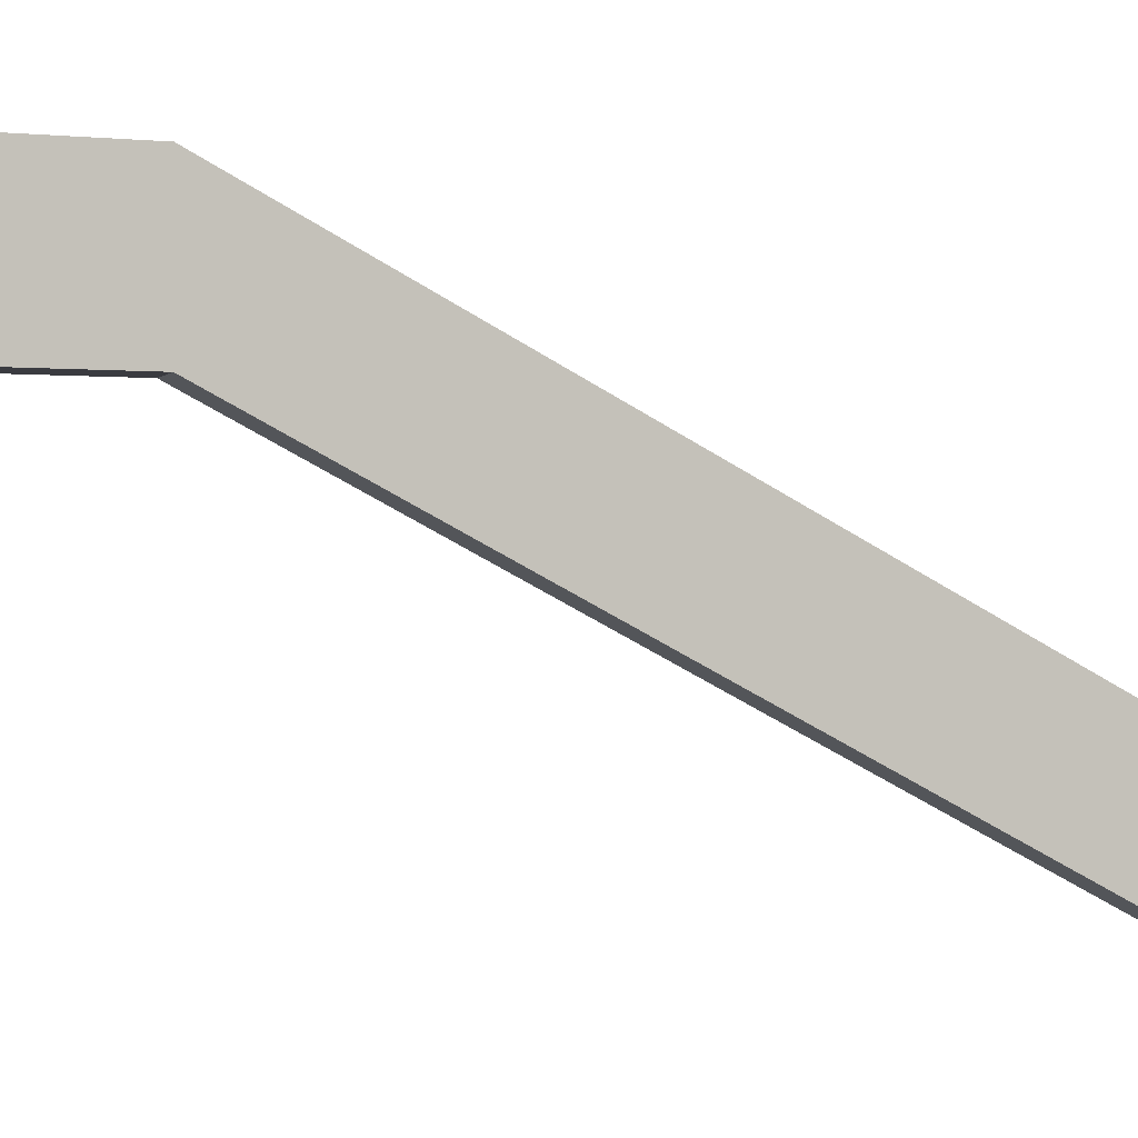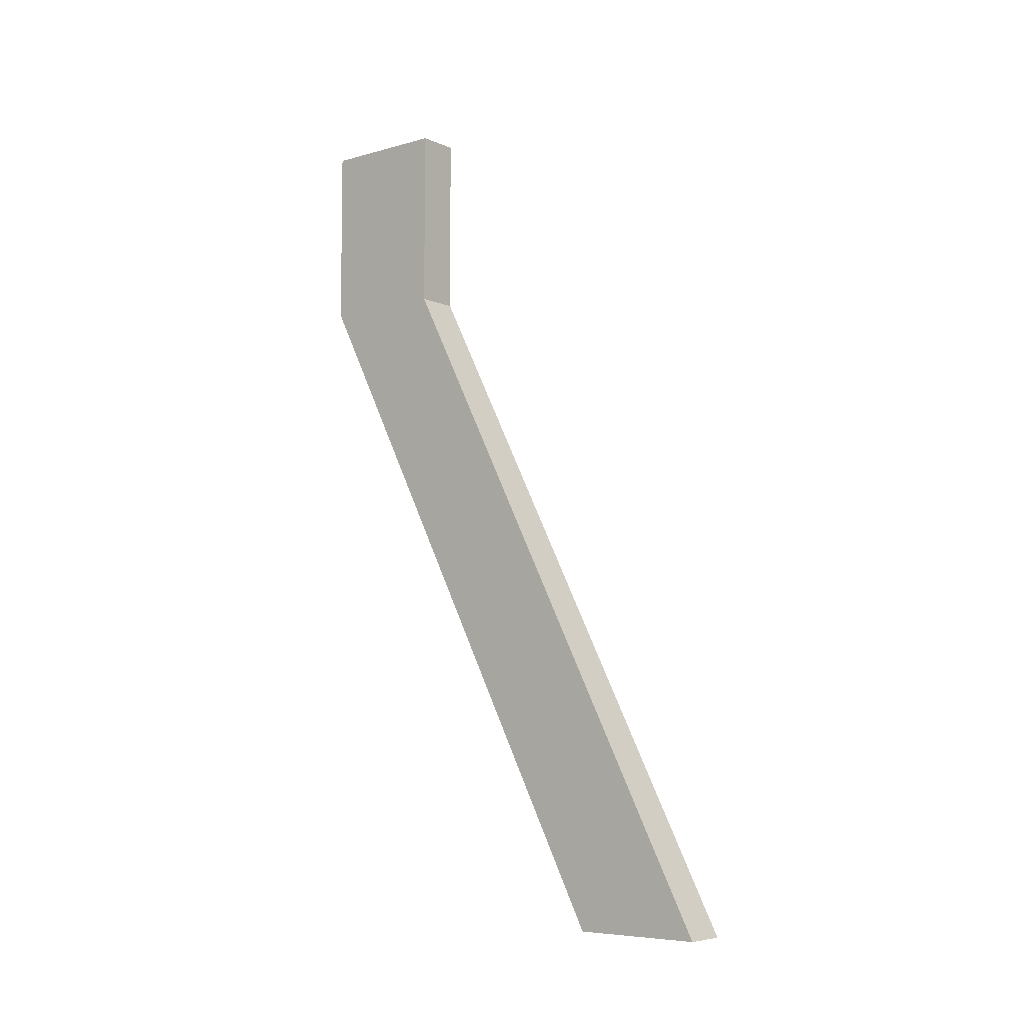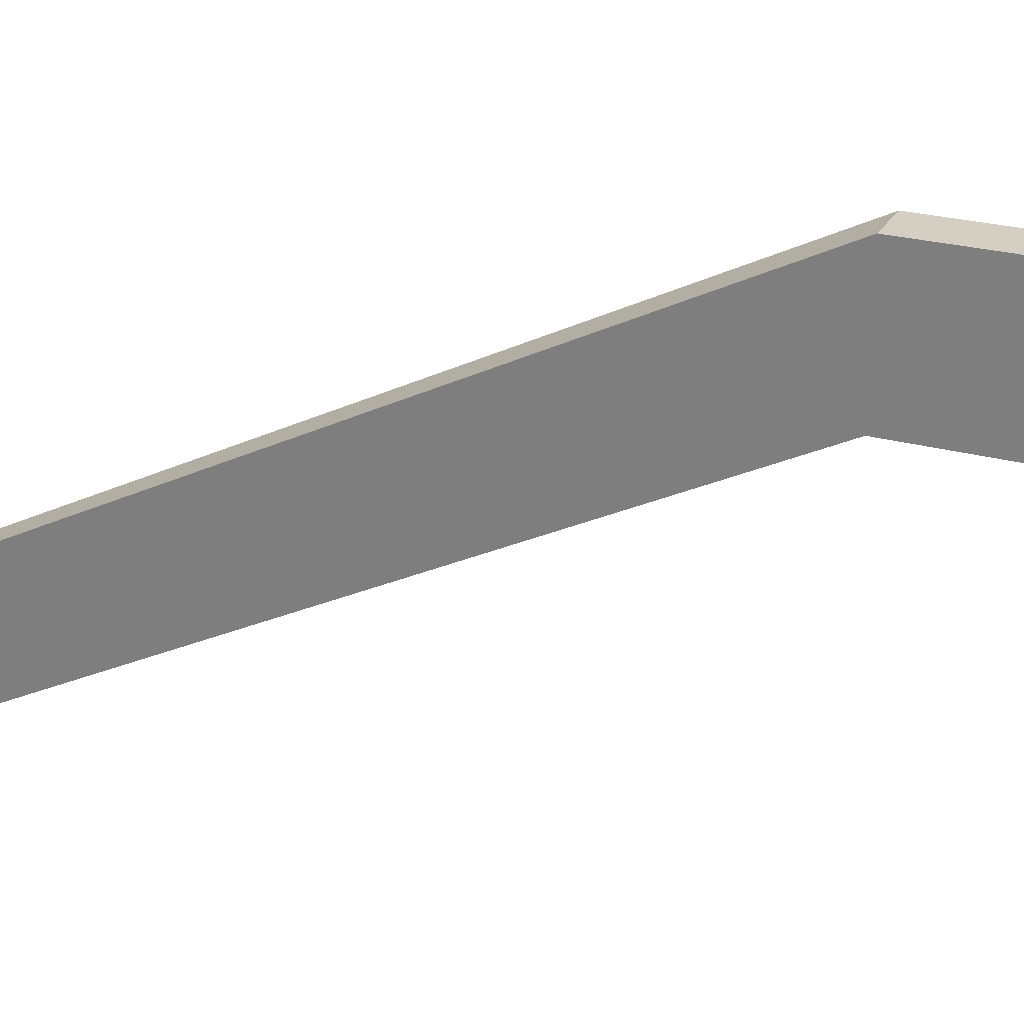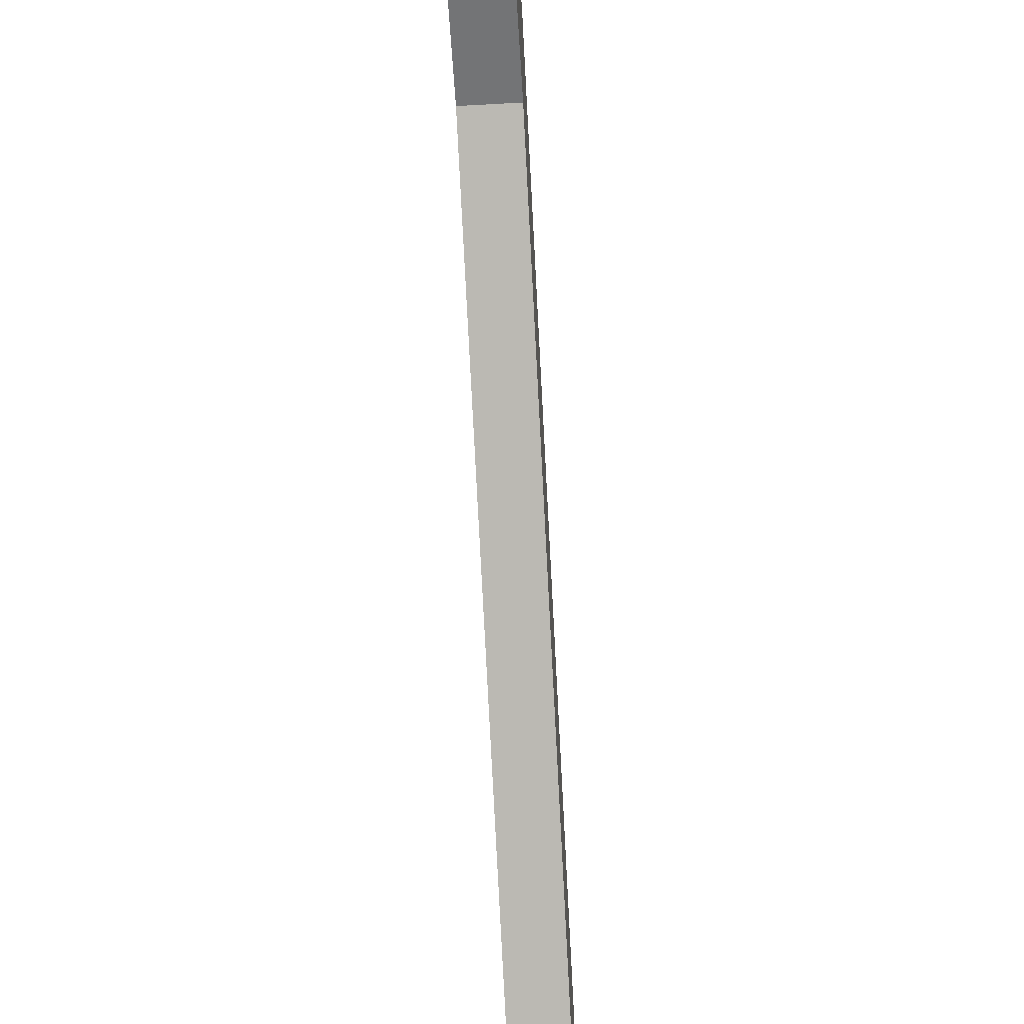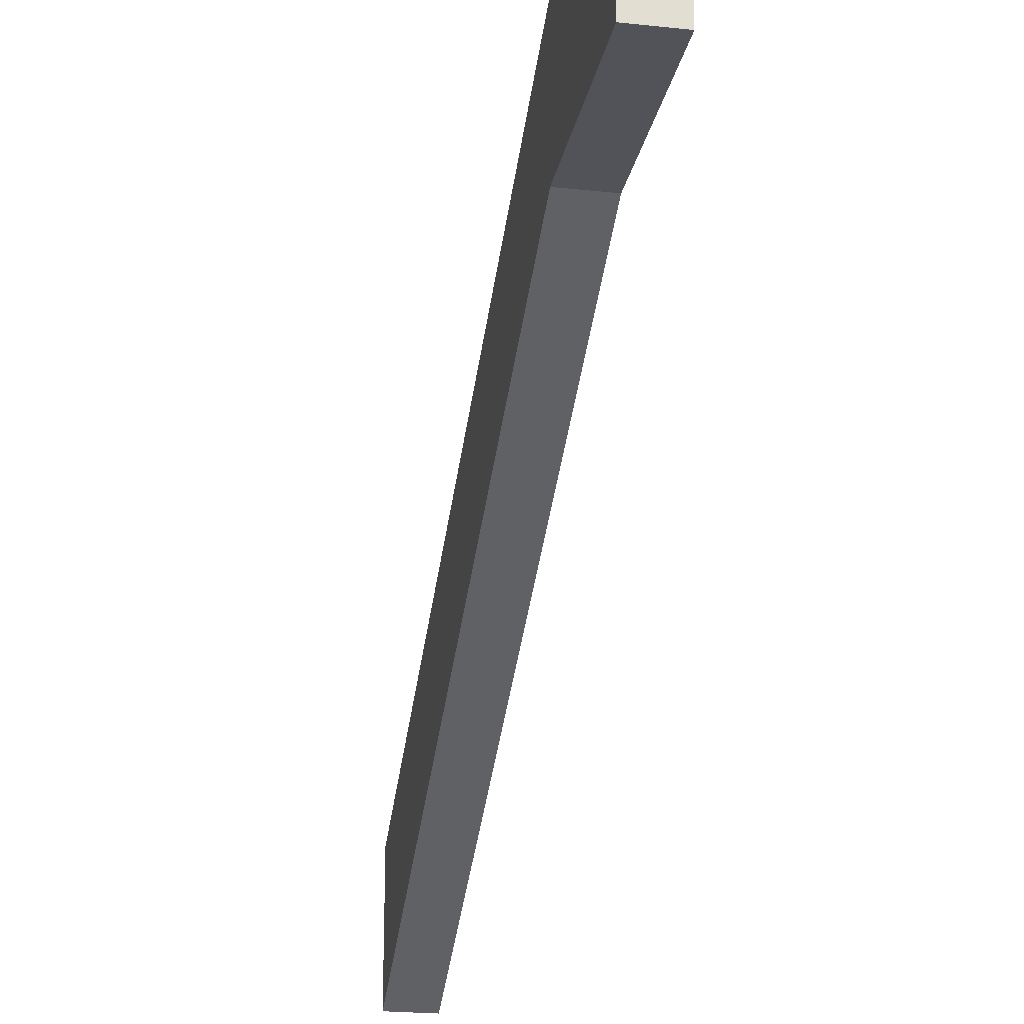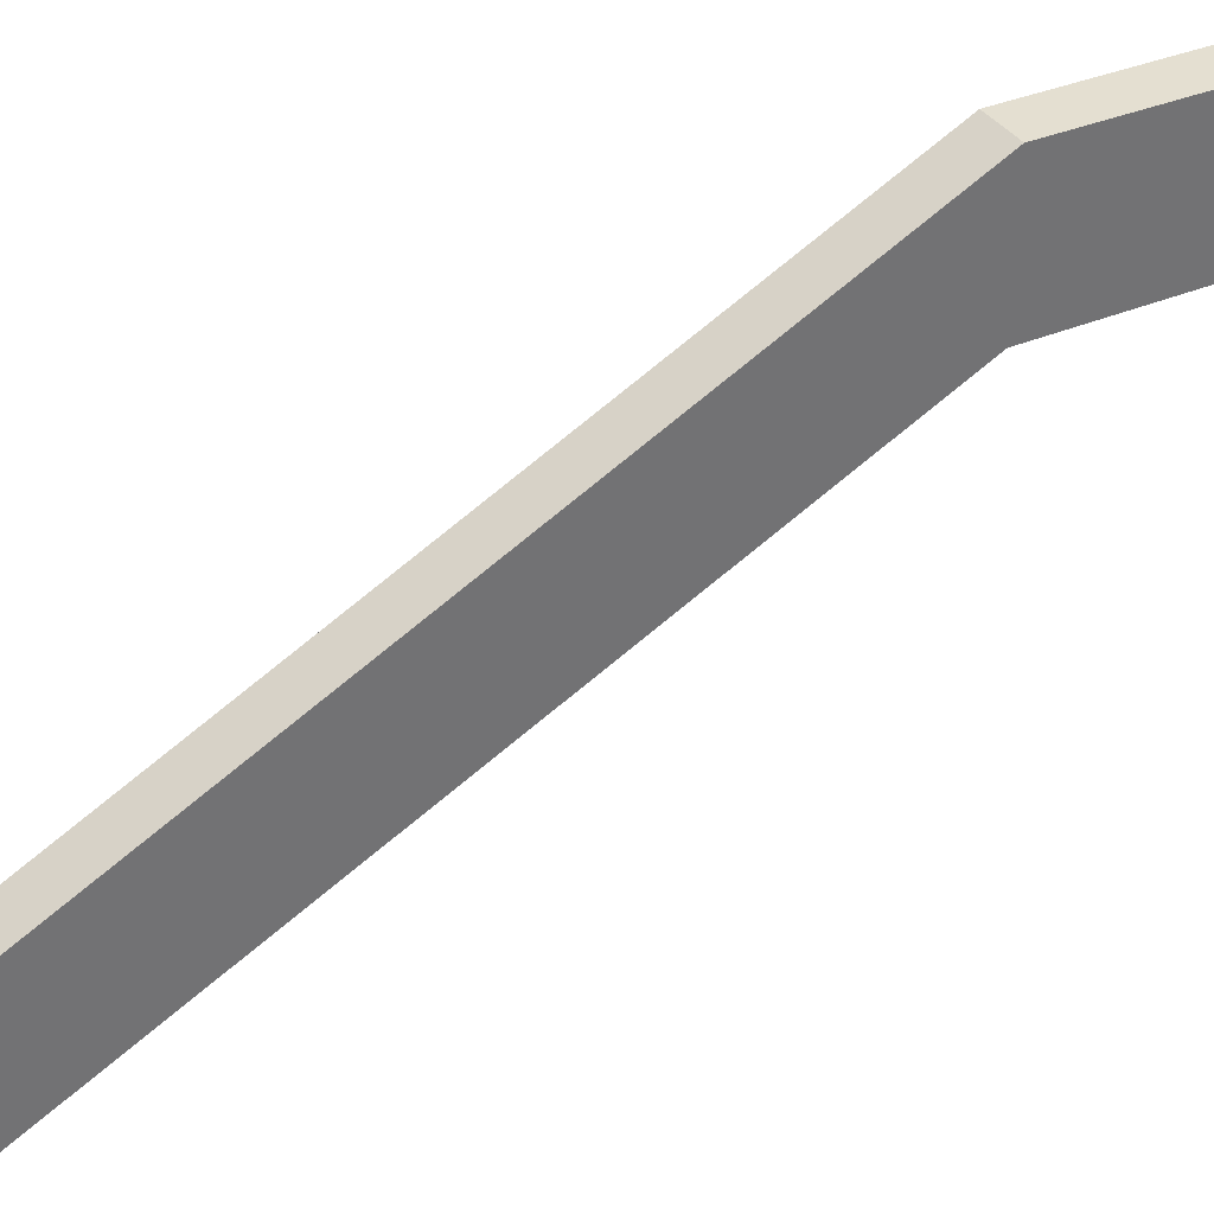
<metadata>
{"format":"obj","ext":"obj","renderer":"f3d","projection":"perspective","resolution":1024,"background":"white","views":[{"elev":-1.4,"azim":70.5,"up":"+Y"},{"elev":-6.5,"azim":-50.6,"up":"+Z"},{"elev":25.7,"azim":-66.1,"up":"+Y"},{"elev":-56.2,"azim":3.4,"up":"+Y"},{"elev":-22.6,"azim":-10.4,"up":"+Y"},{"elev":36.6,"azim":-118.6,"up":"+Y"}]}
</metadata>
<code>
g pb_Mesh-2442436
v -0 0 3.25
v -1 0 3.25
v -0 3 3.25
v -1 3 3.25
v -1 0 3.25
v -1 0 -1
v -1 3 3.25
v -1 3 -1
v -1 -8 -16.5
v -0 -8 -16.5
v -1 -5 -16.5
v -0 -5 -16.5
v -0 0 -1
v -0 0 3.25
v -0 3 -1
v -0 3 3.25
v -0 3 3.25
v -1 3 3.25
v -0 3 -1
v -1 3 -1
v -0 0 -1
v -1 0 -1
v -0 0 3.25
v -1 0 3.25
v -1 0 -1
v -0 0 -1
v -1 -8 -16.5
v -0 -8 -16.5
v -1 -5 -16.5
v -1 -8 -16.5
v -0 -8 -16.5
v -0 -5 -16.5
v -0 3 -1
v -1 3 -1
v -0 -5 -16.5
v -1 -5 -16.5
g pb_Mesh-2442436_0
f 3 2 1
f 3 4 2
f 7 6 5
f 7 8 6
f 11 10 9
f 11 12 10
f 15 14 13
f 15 16 14
f 19 18 17
f 19 20 18
f 23 22 21
f 23 24 22
f 27 26 25
f 27 28 26
f 29 6 8
f 29 30 6
f 31 15 13
f 31 32 15
f 35 34 33
f 35 36 34

</code>
